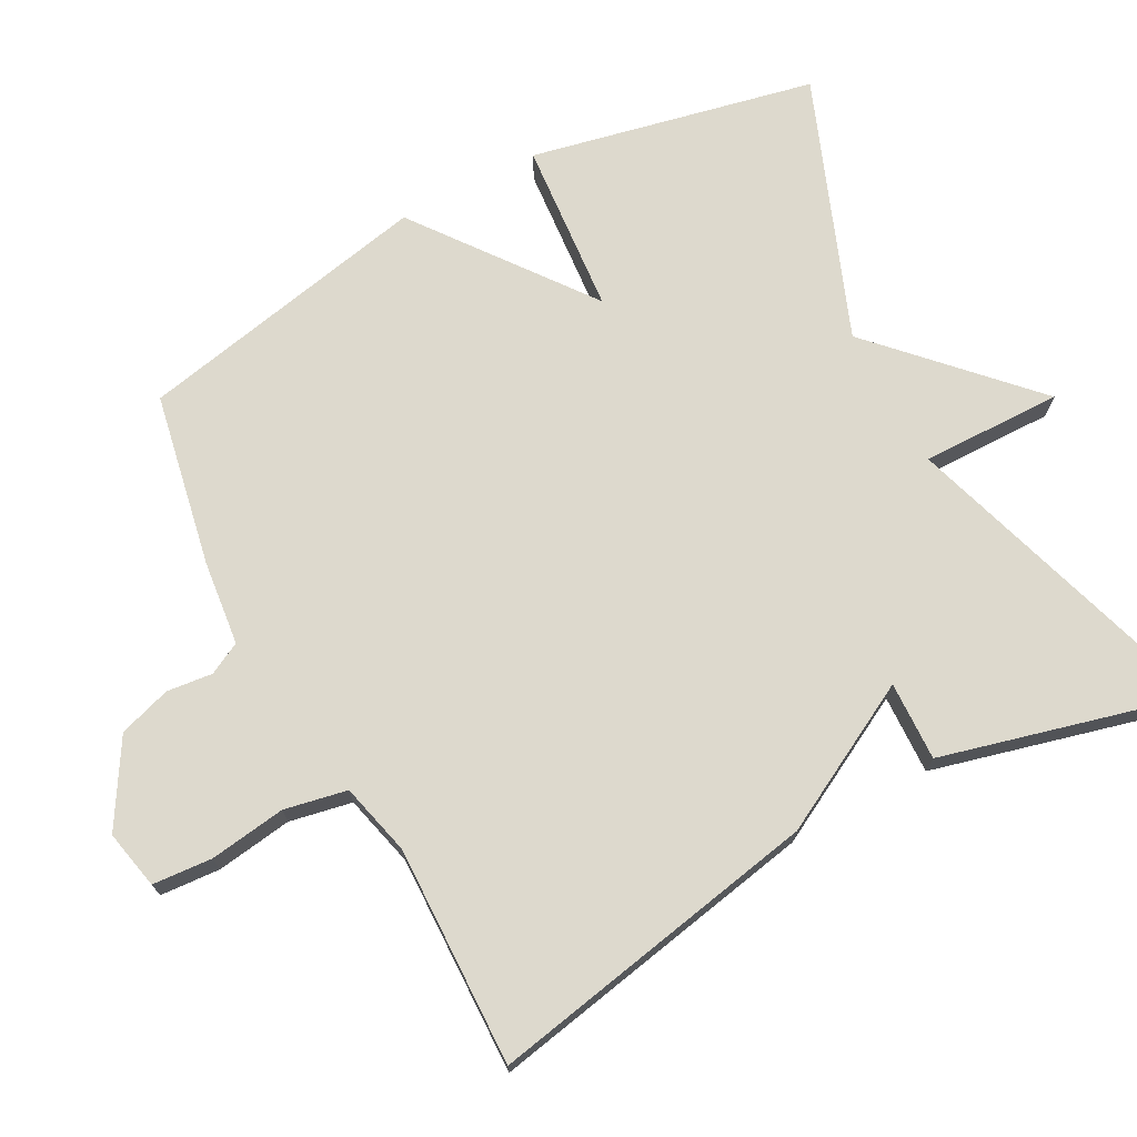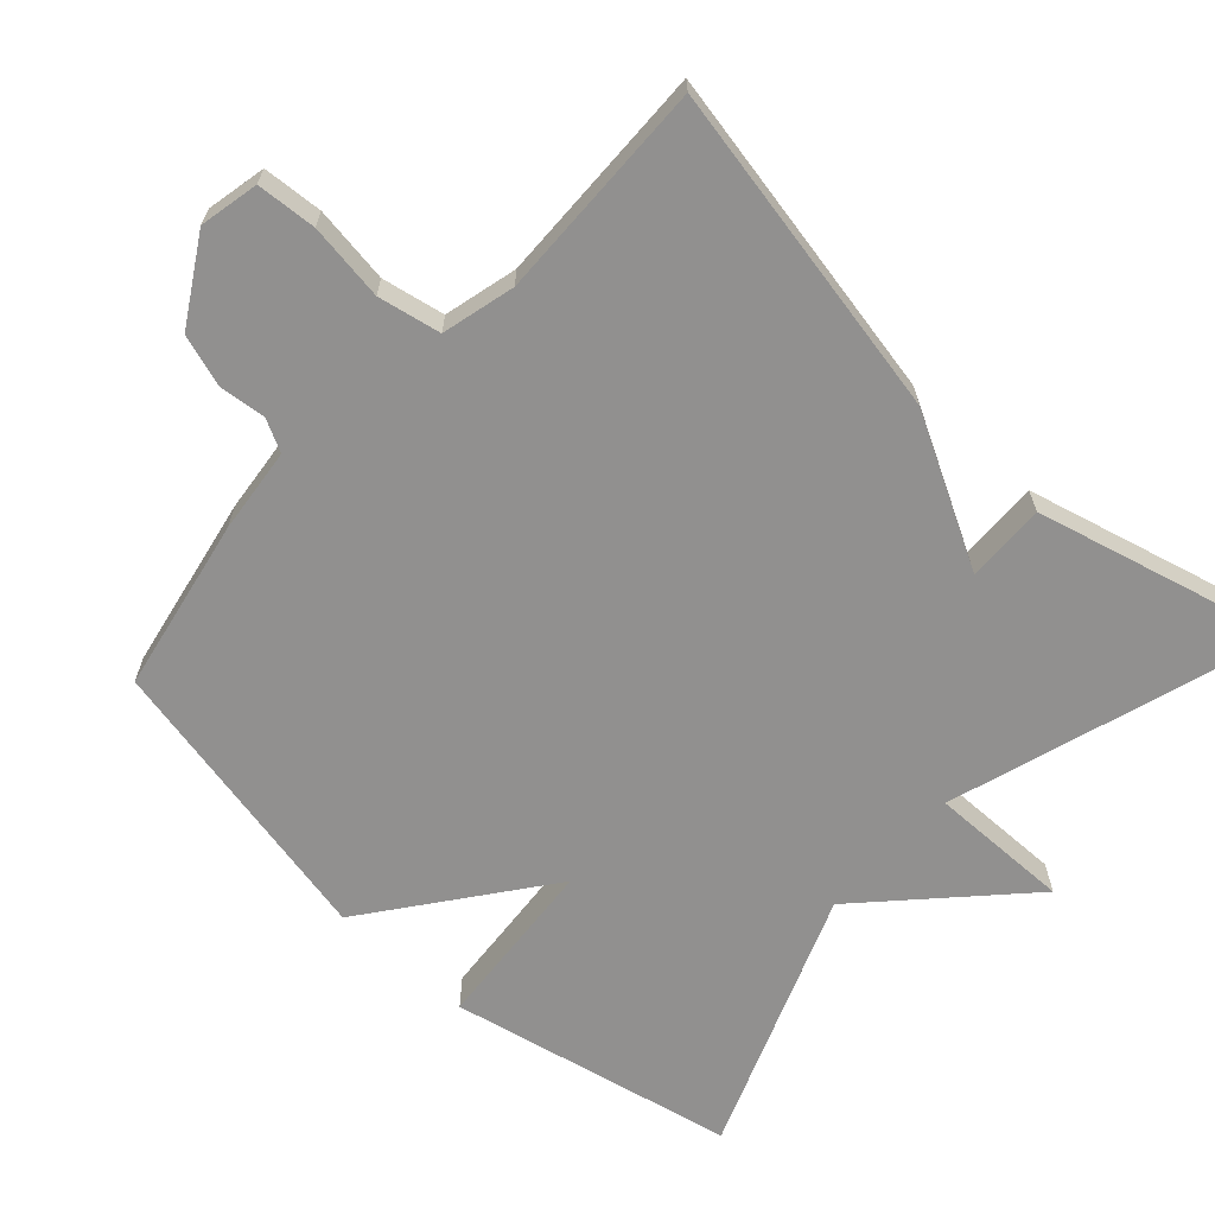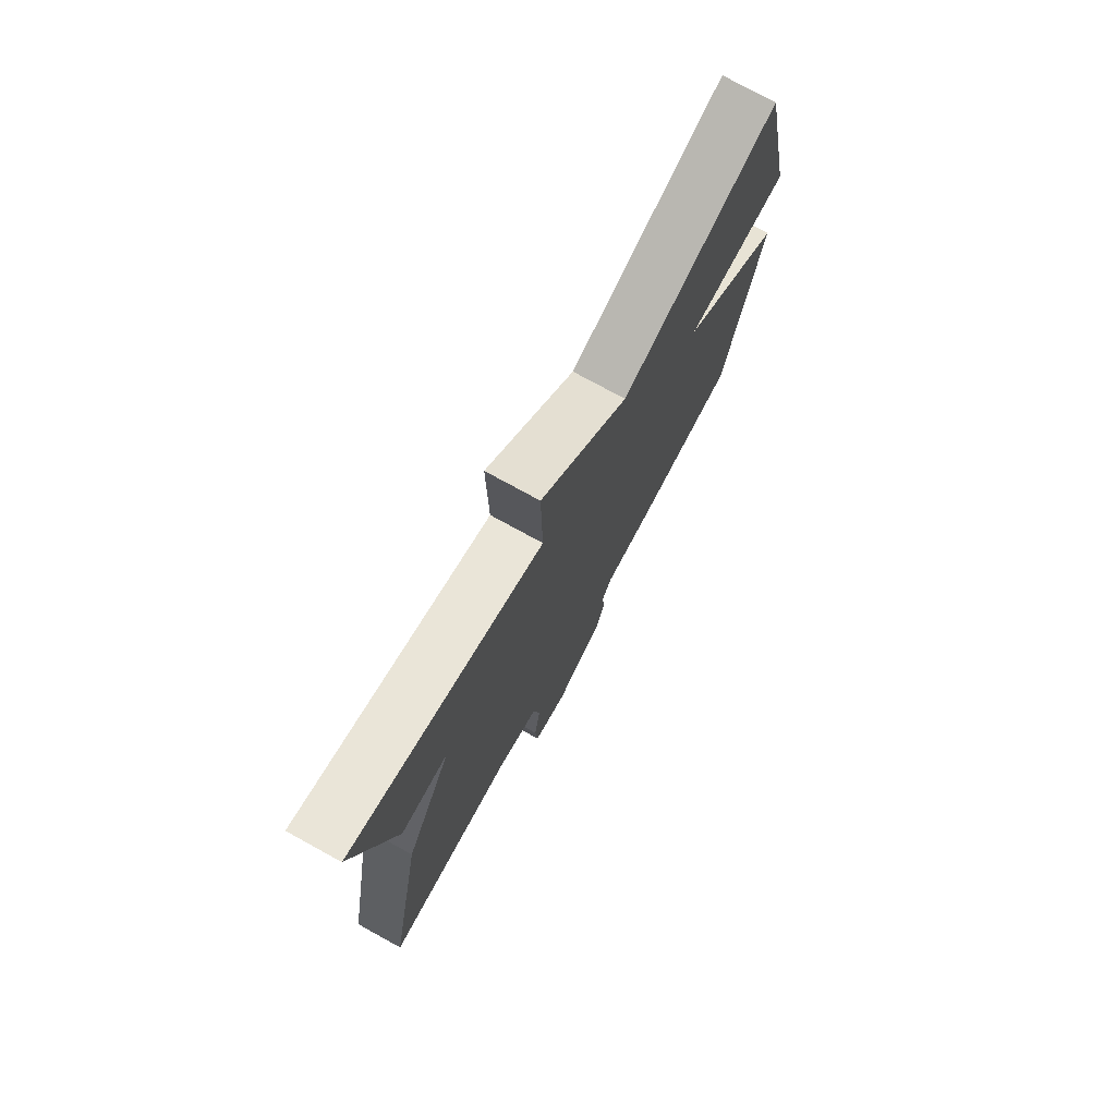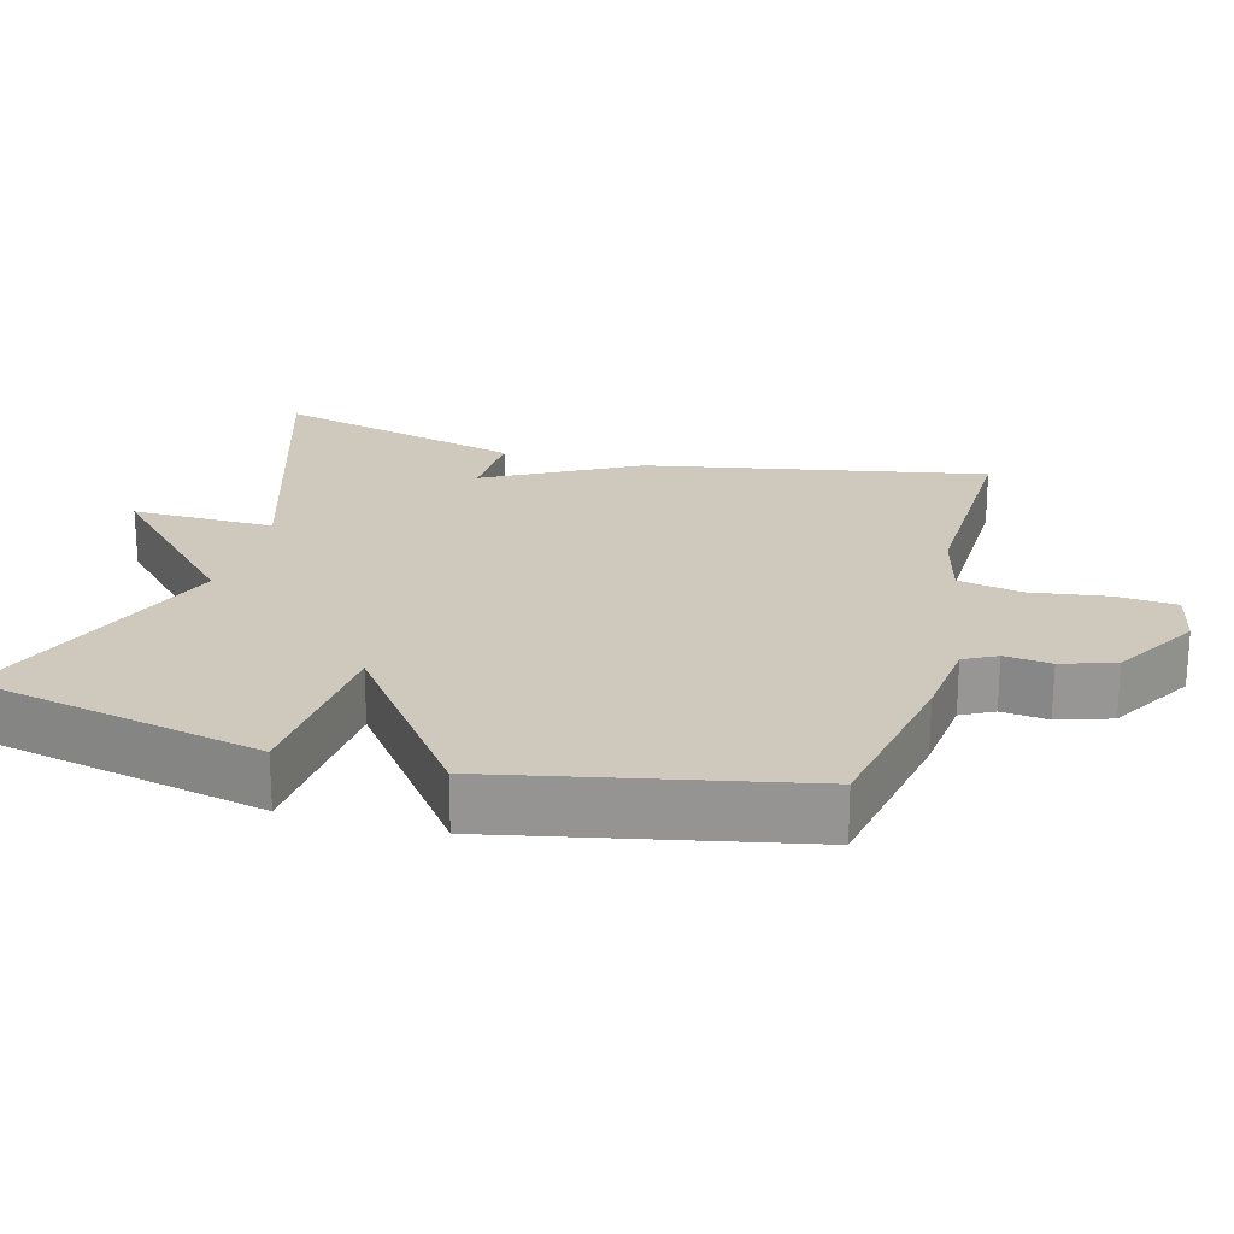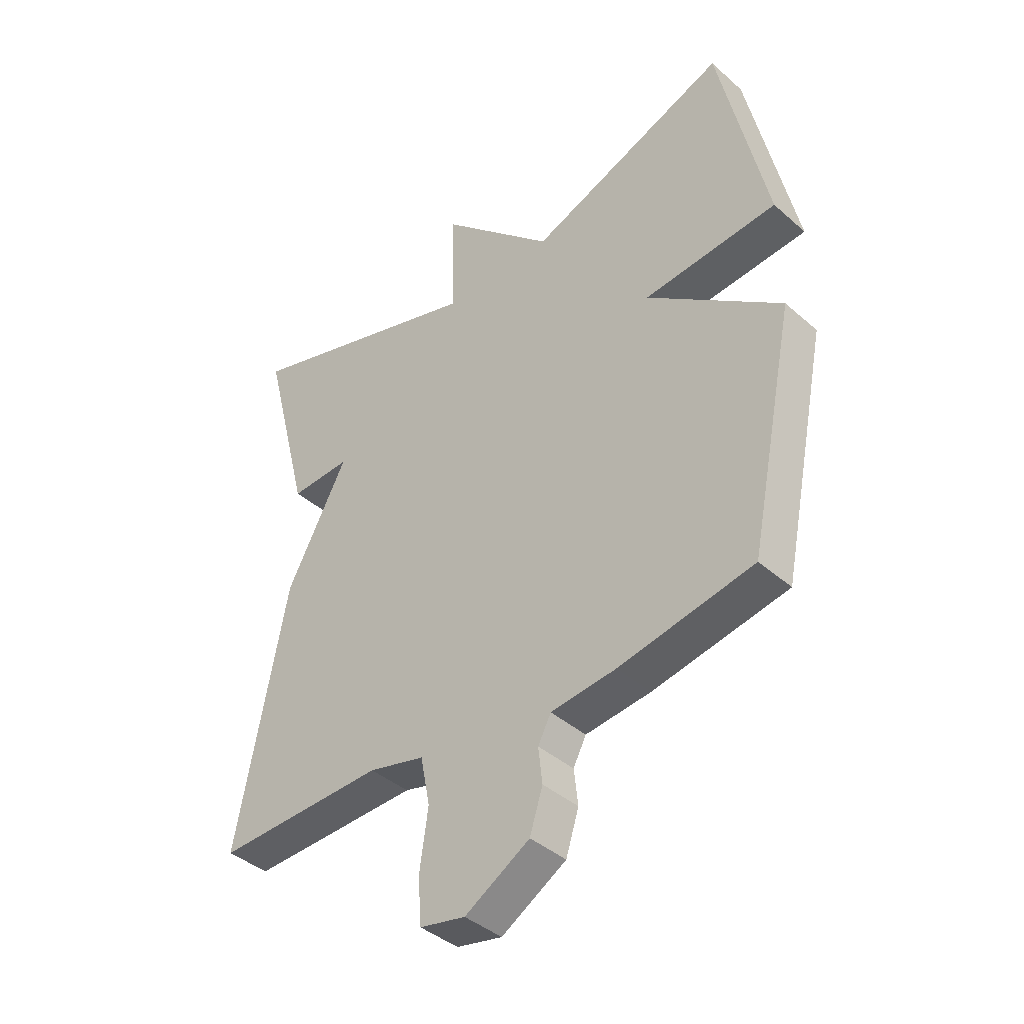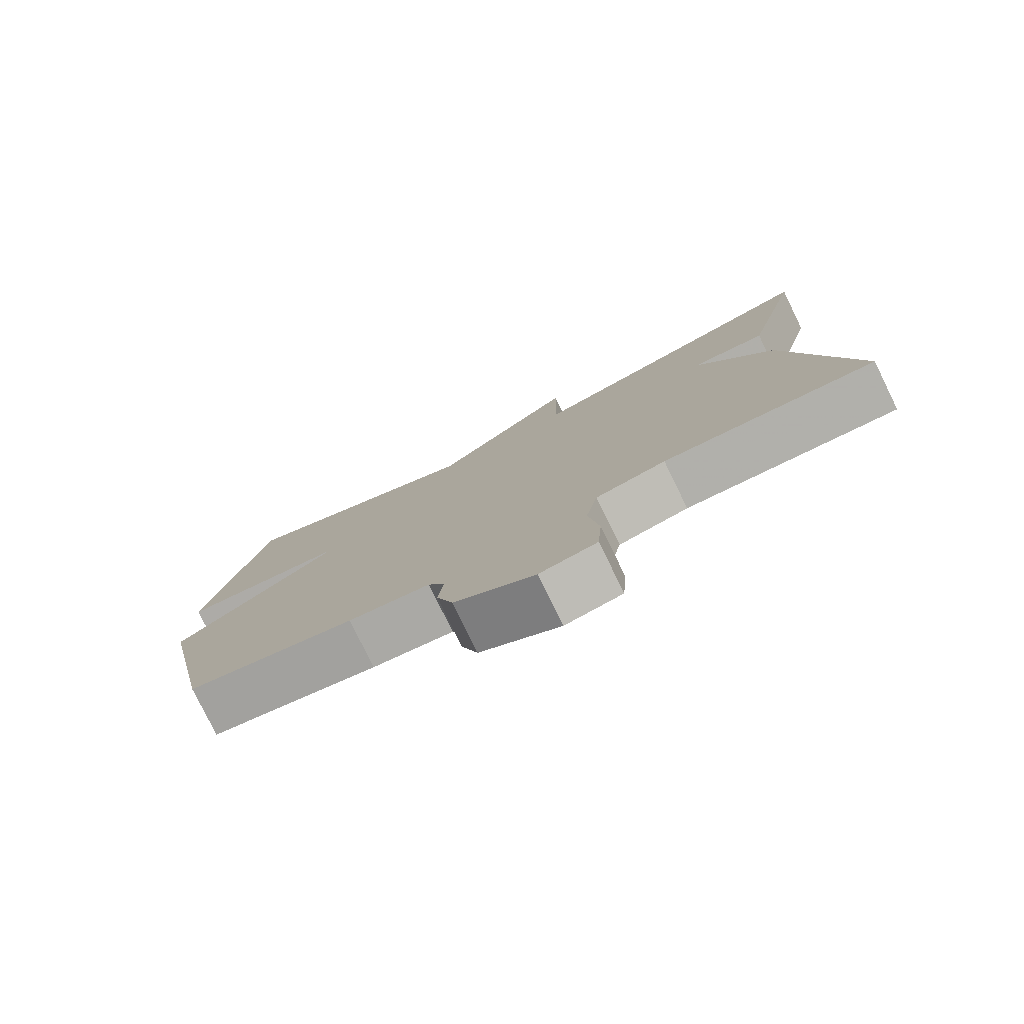
<metadata>
{"format":"obj","ext":"obj","renderer":"f3d","projection":"perspective","resolution":1024,"background":"white","views":[{"elev":71.9,"azim":-118.1,"up":"+Y"},{"elev":-65.7,"azim":-132.5,"up":"+Y"},{"elev":75.9,"azim":-61.2,"up":"+Z"},{"elev":22.3,"azim":105.2,"up":"+Y"},{"elev":-40.7,"azim":43.1,"up":"+Z"},{"elev":-79.3,"azim":-153.9,"up":"+Z"}]}
</metadata>
<code>
v -0.5 0.07 -0.5
v -0.412 0.07 -0.041
v -0.303 0.07 0.163
v -0.412 0.07 0.159
v -0.5 0.07 0.5
v -0.058 0.07 0.361
v -0.061 0.07 0.555
v 0.142 0.07 0.361
v 0.5 0.07 0.5
v 0.584 0.07 0.108
v 0.346 0.07 0.088
v 0.584 0.07 -0.092
v 0.5 0.07 -0.5
v 0.261 0.07 -0.546
v 0.145 0.07 -0.559
v 0.122 0.07 -0.603
v 0.129 0.07 -0.666
v 0.106 0.07 -0.738
v -0.009 0.07 -0.807
v -0.09 0.07 -0.79
v -0.096 0.07 -0.708
v -0.081 0.07 -0.603
v -0.098 0.07 -0.517
v -0.198 0.07 -0.492
v -0.5 0 -0.5
v -0.412 0 -0.041
v -0.303 0 0.163
v -0.412 0 0.159
v -0.5 0 0.5
v -0.058 0 0.361
v -0.061 0 0.555
v 0.142 0 0.361
v 0.5 0 0.5
v 0.584 0 0.108
v 0.346 0 0.088
v 0.584 0 -0.092
v 0.5 0 -0.5
v 0.261 0 -0.546
v 0.145 0 -0.559
v 0.122 0 -0.603
v 0.129 0 -0.666
v 0.106 0 -0.738
v -0.009 0 -0.807
v -0.09 0 -0.79
v -0.096 0 -0.708
v -0.081 0 -0.603
v -0.098 0 -0.517
v -0.198 0 -0.492
f 20 21 22
f 19 20 22
f 18 19 22
f 17 18 22
f 16 17 22
f 15 16 22 23
f 15 23 24
f 14 15 24
f 13 14 24
f 12 13 24
f 11 12 24
f 8 9 10 11
f 6 7 8 11
f 3 4 5 6
f 6 11 24
f 3 6 24
f 2 3 24
f 1 2 24
f 46 45 44
f 46 44 43
f 46 43 42
f 46 42 41
f 46 41 40
f 47 46 40 39
f 48 47 39
f 48 39 38
f 48 38 37
f 48 37 36
f 48 36 35
f 35 34 33 32
f 35 32 31 30
f 30 29 28 27
f 48 35 30
f 48 30 27
f 48 27 26
f 48 26 25
f 1 25 26 2
f 2 26 27 3
f 3 27 28 4
f 4 28 29 5
f 5 29 30 6
f 6 30 31 7
f 7 31 32 8
f 8 32 33 9
f 9 33 34 10
f 10 34 35 11
f 11 35 36 12
f 12 36 37 13
f 13 37 38 14
f 14 38 39 15
f 15 39 40 16
f 16 40 41 17
f 17 41 42 18
f 18 42 43 19
f 19 43 44 20
f 20 44 45 21
f 21 45 46 22
f 22 46 47 23
f 23 47 48 24
f 24 48 25 1

</code>
